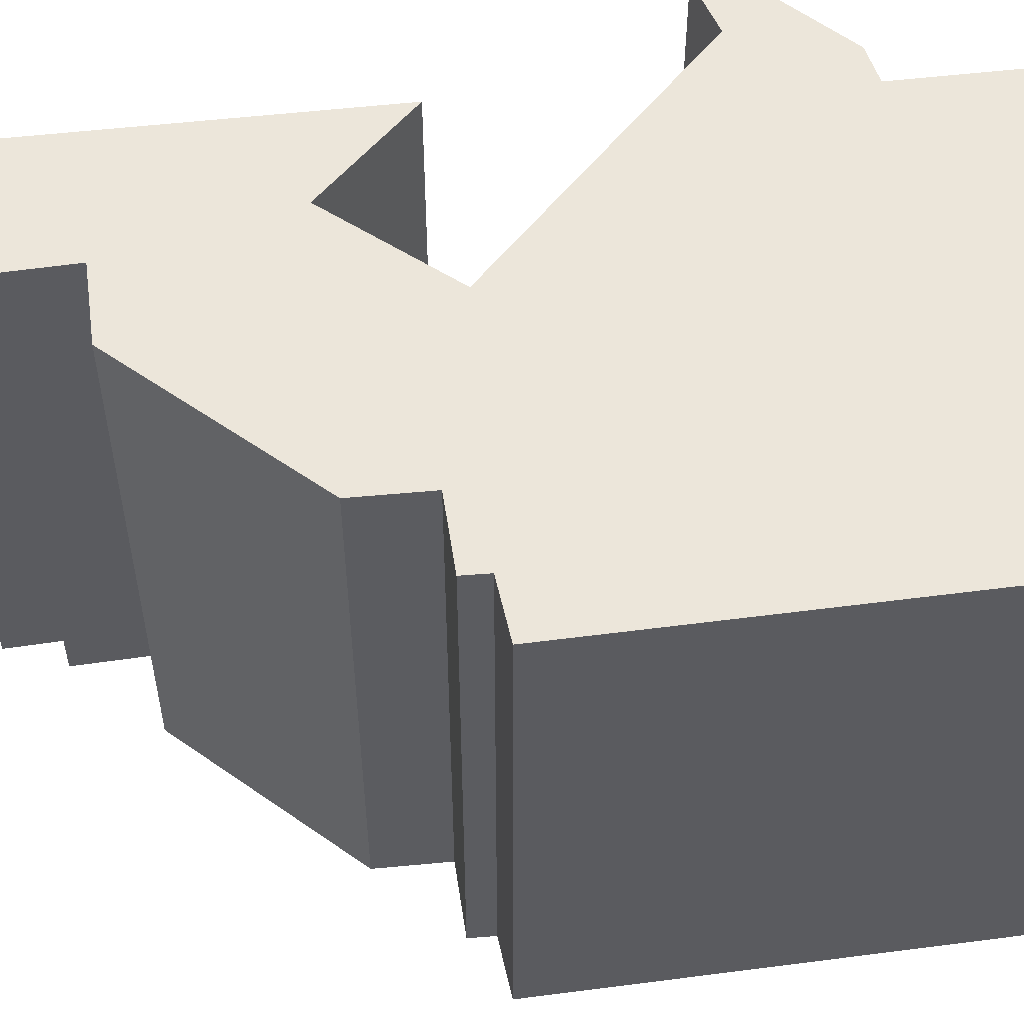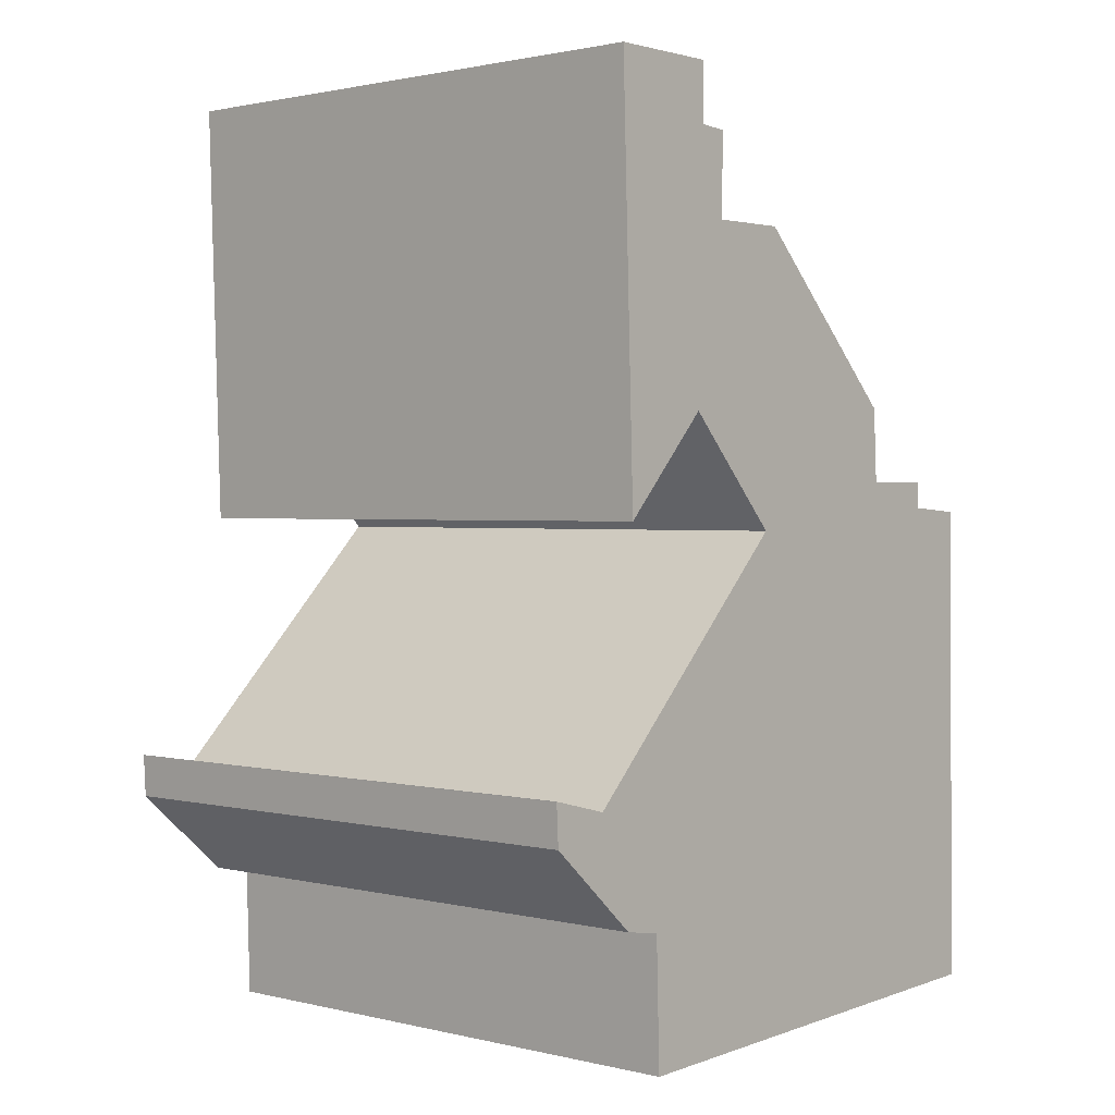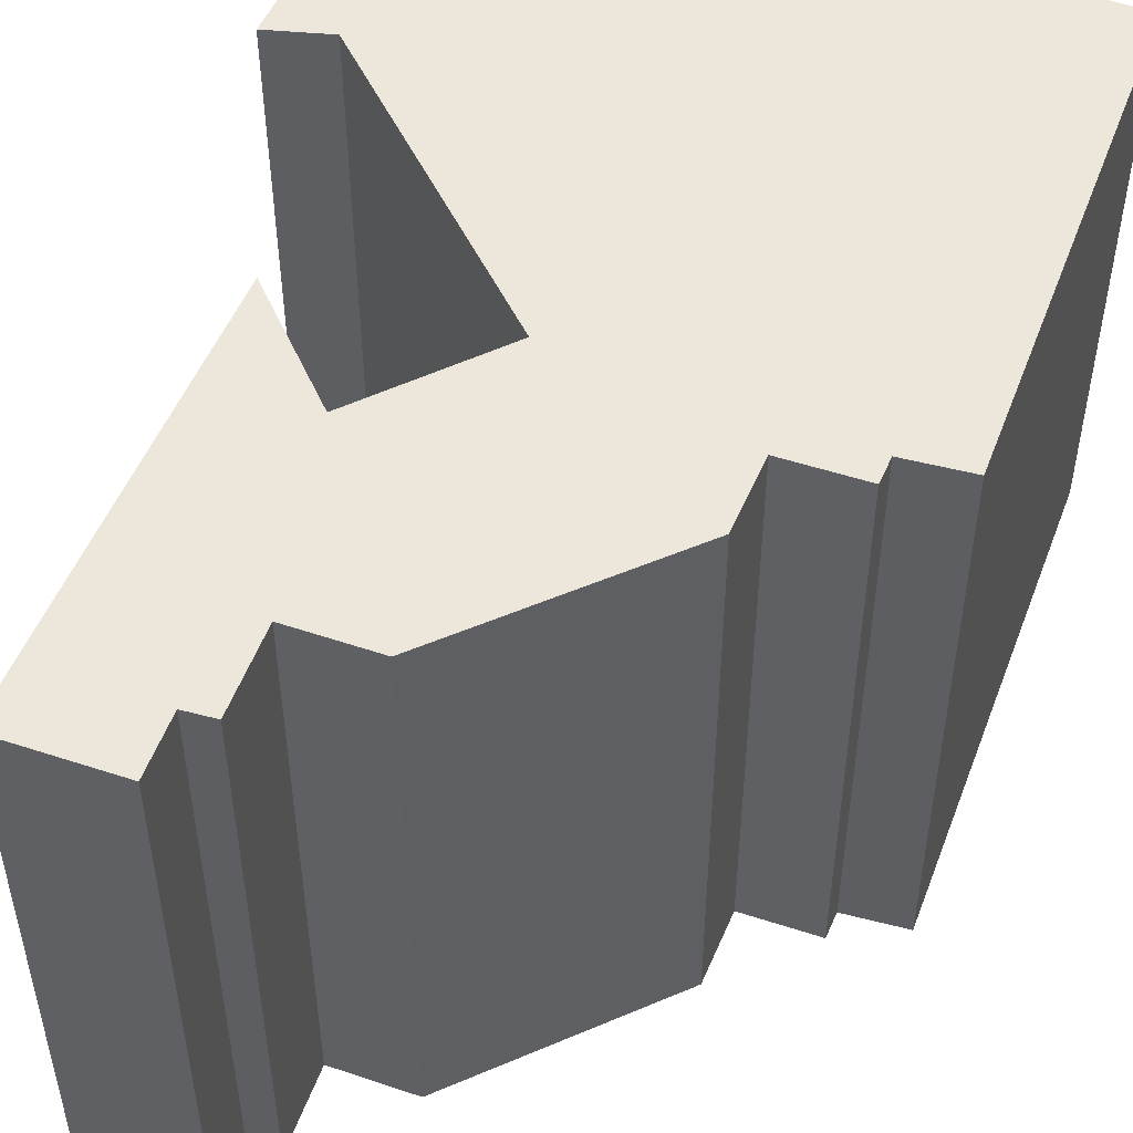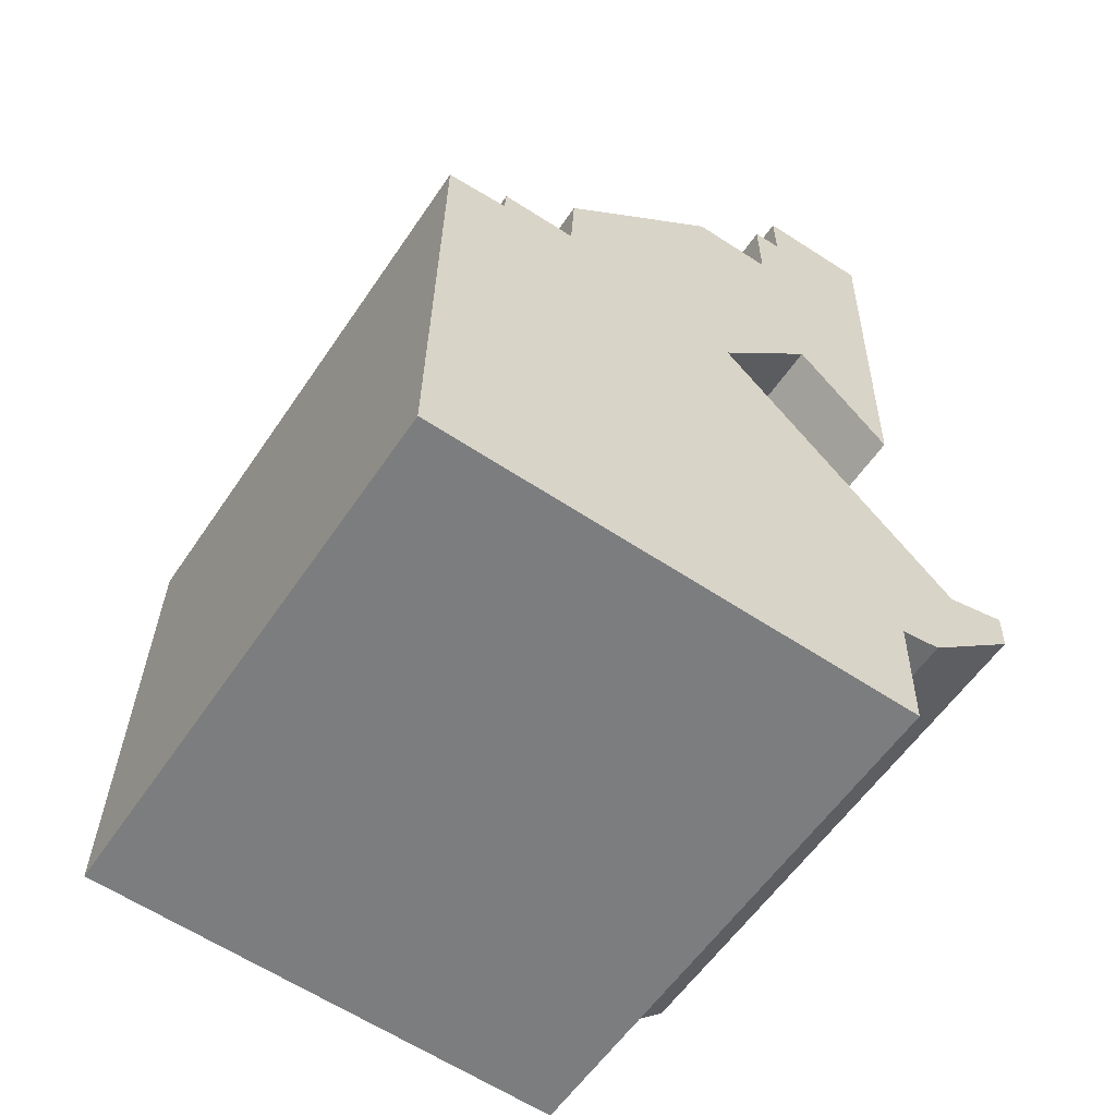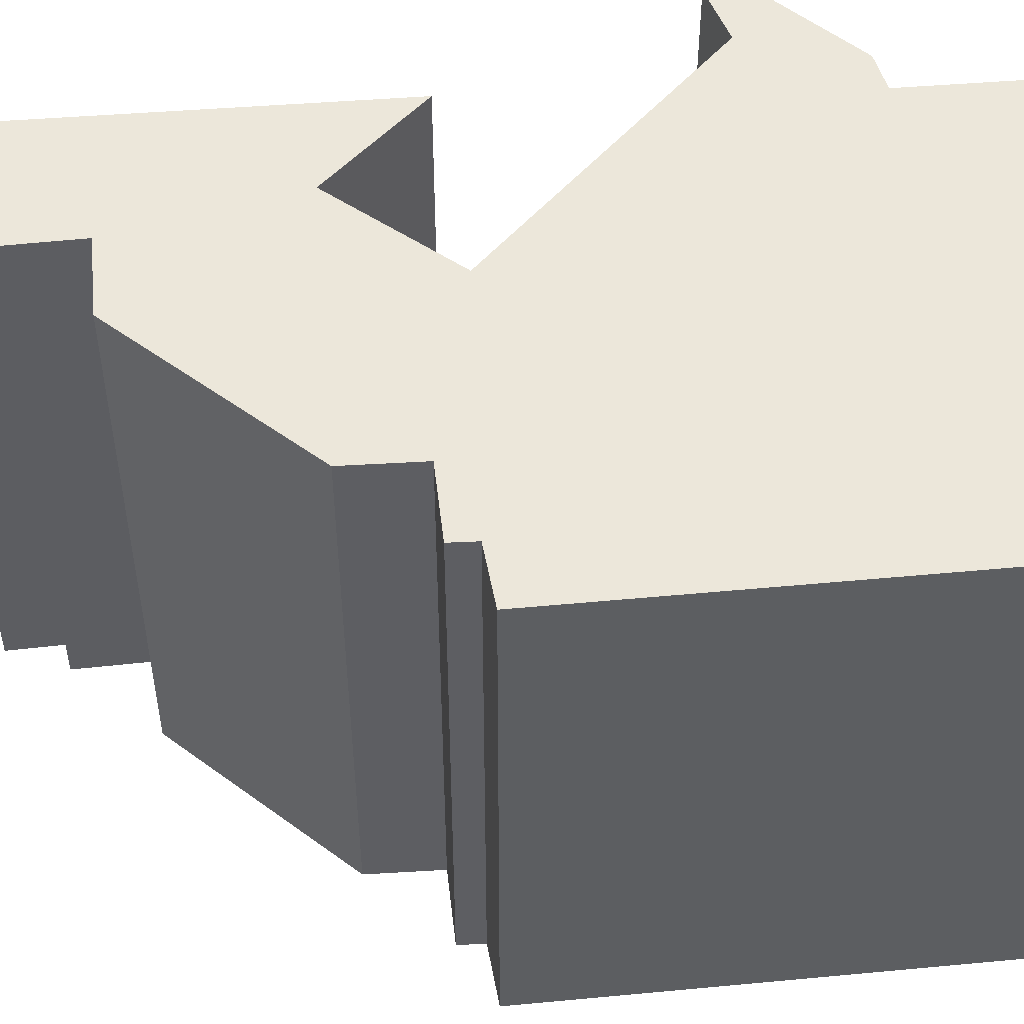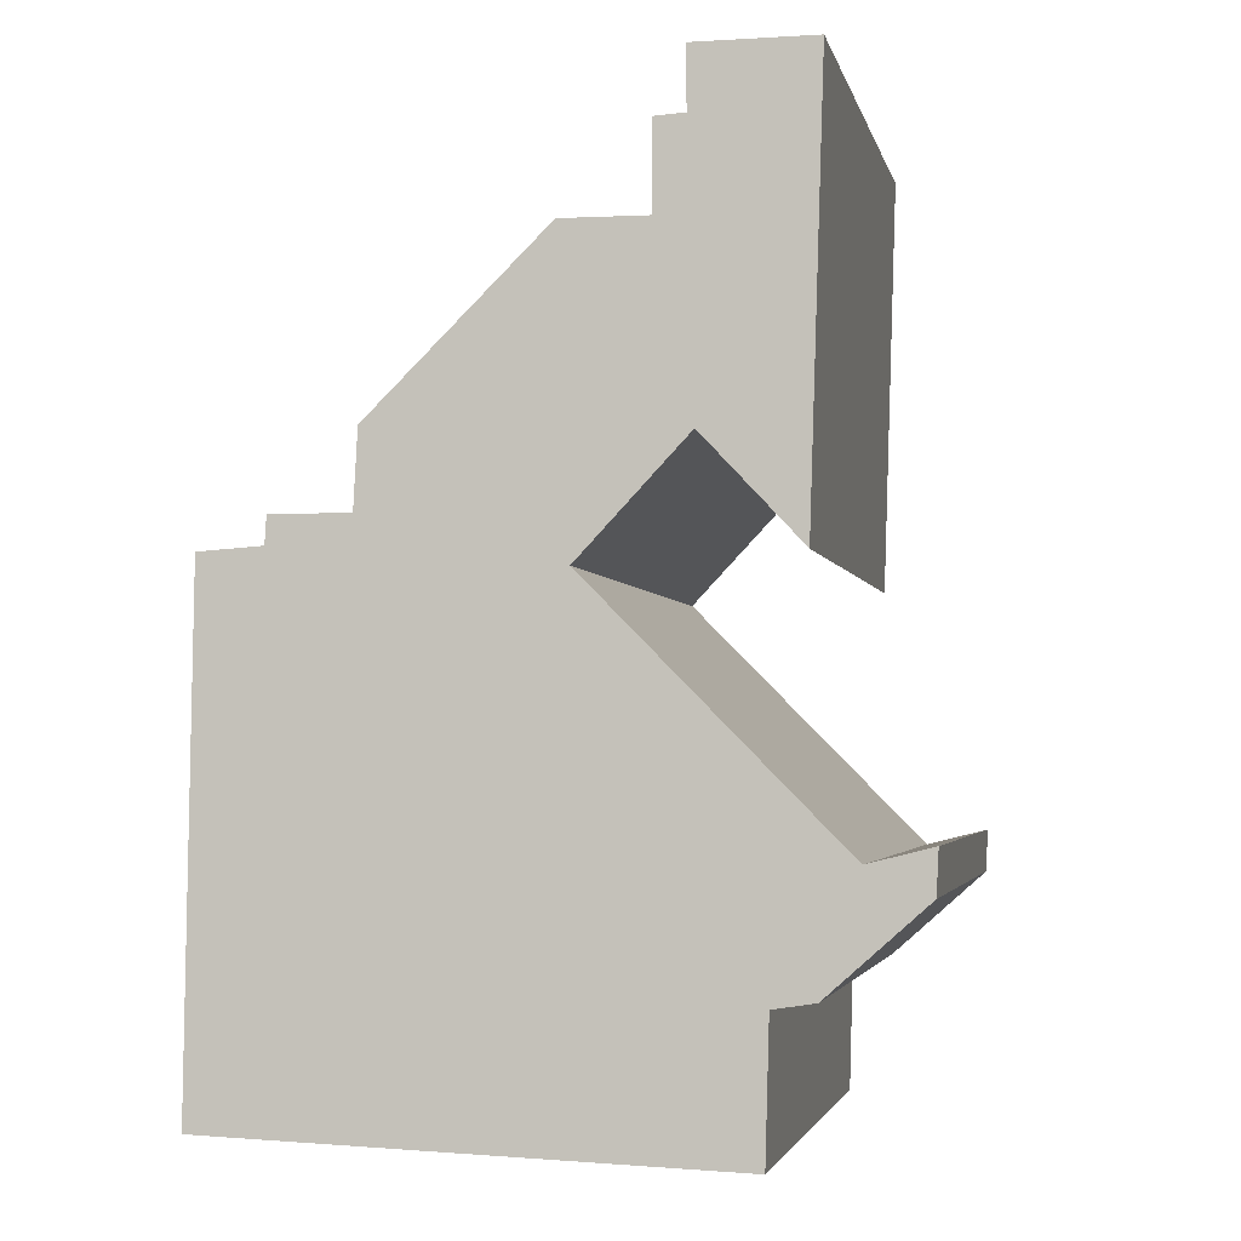
<metadata>
{"format":"obj","ext":"obj","renderer":"f3d","projection":"perspective","resolution":1024,"background":"white","views":[{"elev":54.3,"azim":81.3,"up":"+Y"},{"elev":1.4,"azim":-48.7,"up":"+Z"},{"elev":50.9,"azim":19.6,"up":"+Y"},{"elev":-58.0,"azim":146.2,"up":"+Z"},{"elev":50.9,"azim":83.3,"up":"+Y"},{"elev":-3.2,"azim":-168.0,"up":"+Z"}]}
</metadata>
<code>
v  0.056 14.3 -1.079
v  3.51 14.3 -3.392
v  2.487 14.3 -3.234
v  16.34 14.3 -6.305
v  1.567 14.3 -0.392
v  16.15 14.3 6.308
v  0.001 14.3 -0.01
v  0 14.3 8.758e-16
v  0.673 14.3 -0.168
v  7.741 14.3 5.873
v  14.56 14.3 6.415
v  5.055 14.3 8.726
v  3.606 14.3 -6.757
v  2.282 14.3 16.95
v  2.632 14.3 6.141
v  5.961 14.3 13.29
v  12.55 14.3 7.095
v  12.45 14.3 8.999
v  5.217 14.3 15.46
v  5.227 14.3 16.96
v  5.965 14.3 15.41
v  8.072 14.3 13.31
v  14.52 14.3 7.099
v  5.227 -1.039e-15 16.96
v  5.217 -9.466e-16 15.46
v  5.965 -9.438e-16 15.41
v  5.961 -8.138e-16 13.29
v  12.45 -5.51e-16 8.999
v  12.55 -4.344e-16 7.095
v  14.52 -4.347e-16 7.099
v  14.56 -3.928e-16 6.415
v  16.15 -3.863e-16 6.308
v  16.34 3.861e-16 -6.305
v  8.072 -8.153e-16 13.31
v  0 0 0
v  1.567 2.4e-17 -0.392
v  0.673 1.029e-17 -0.168
v  2.282 -1.038e-15 16.95
v  3.606 4.137e-16 -6.757
v  3.51 2.077e-16 -3.392
v  2.487 1.98e-16 -3.234
v  0.056 6.607e-17 -1.079
v  0.001 6.123e-19 -0.01
v  2.632 -3.76e-16 6.141
v  7.741 -3.596e-16 5.873
v  5.055 -5.343e-16 8.726
g defaultobject
f 1 2 3
f 2 1 4
f 4 1 5
f 4 5 6
f 5 1 7
f 5 7 8
f 5 8 9
f 6 5 10
f 6 10 11
f 11 10 12
f 4 13 2
f 14 12 15
f 12 14 16
f 12 16 17
f 12 17 11
f 17 16 18
f 16 14 19
f 19 14 20
f 21 16 19
f 22 18 16
f 23 11 17
f 24 19 20
f 19 24 25
f 26 16 21
f 16 26 27
f 28 17 18
f 17 28 29
f 30 11 23
f 11 30 31
f 32 4 6
f 4 32 33
f 25 21 19
f 21 25 26
f 27 22 16
f 22 27 34
f 29 23 17
f 23 29 30
f 31 6 11
f 6 31 32
f 35 9 8
f 9 35 5
f 5 35 36
f 36 35 37
f 38 20 14
f 20 38 24
f 34 18 22
f 18 34 28
f 33 13 4
f 13 33 39
f 40 3 2
f 3 40 41
f 39 2 13
f 2 39 40
f 42 7 1
f 7 42 43
f 43 8 7
f 8 43 35
f 44 14 15
f 14 44 38
f 41 1 3
f 1 41 42
f 45 12 10
f 12 45 46
f 36 10 5
f 10 36 45
f 46 15 12
f 15 46 44
f 33 40 39
f 40 33 36
f 36 33 45
f 41 43 42
f 43 41 35
f 35 41 37
f 37 41 40
f 37 40 36
f 46 38 44
f 38 46 45
f 38 45 33
f 38 33 27
f 27 33 29
f 29 33 31
f 31 33 32
f 27 29 34
f 30 29 31
f 28 34 29
f 26 25 27
f 38 25 24
f 25 38 27

</code>
